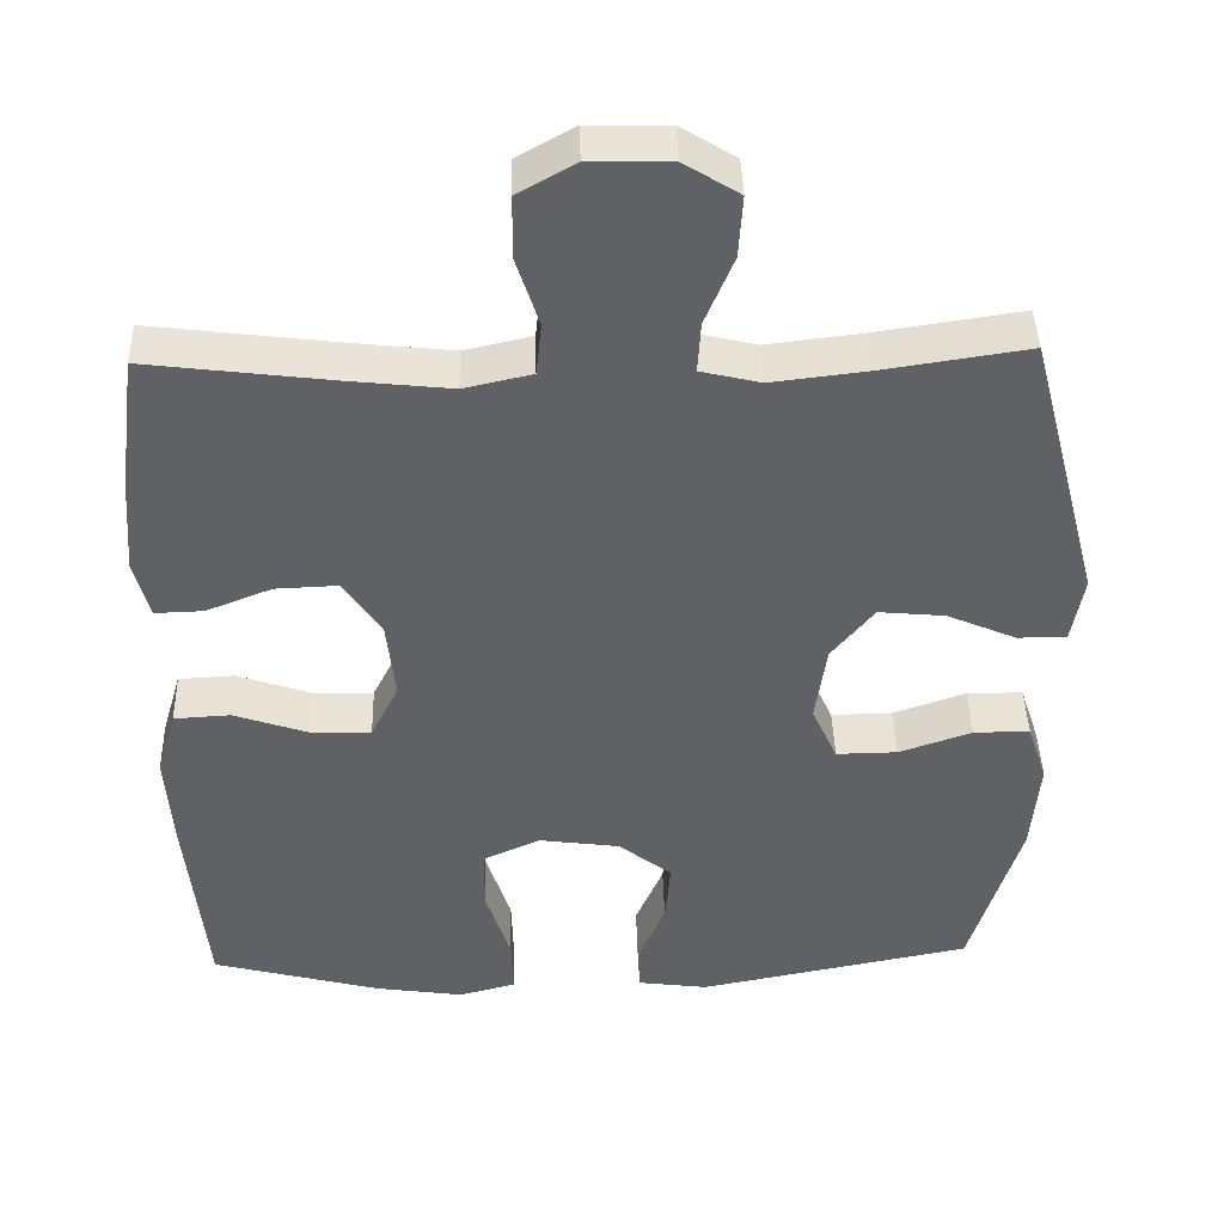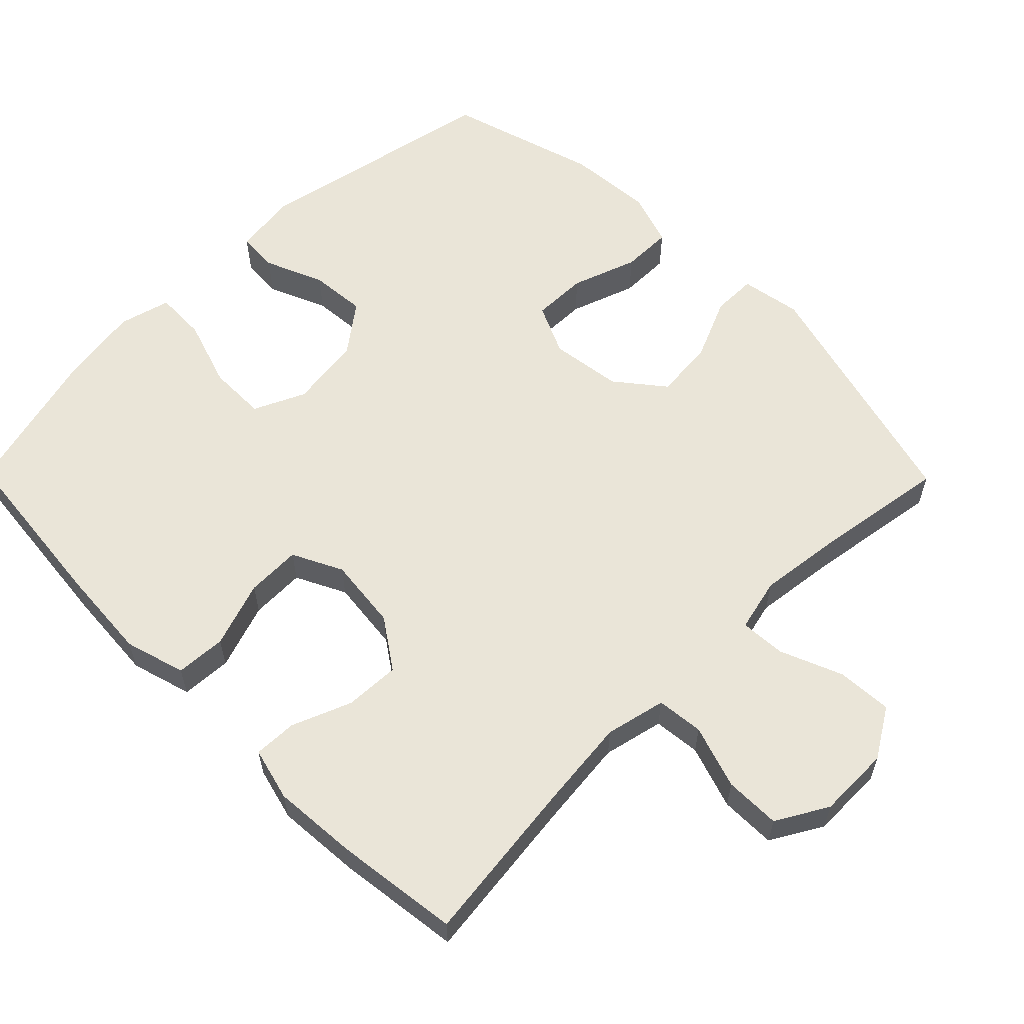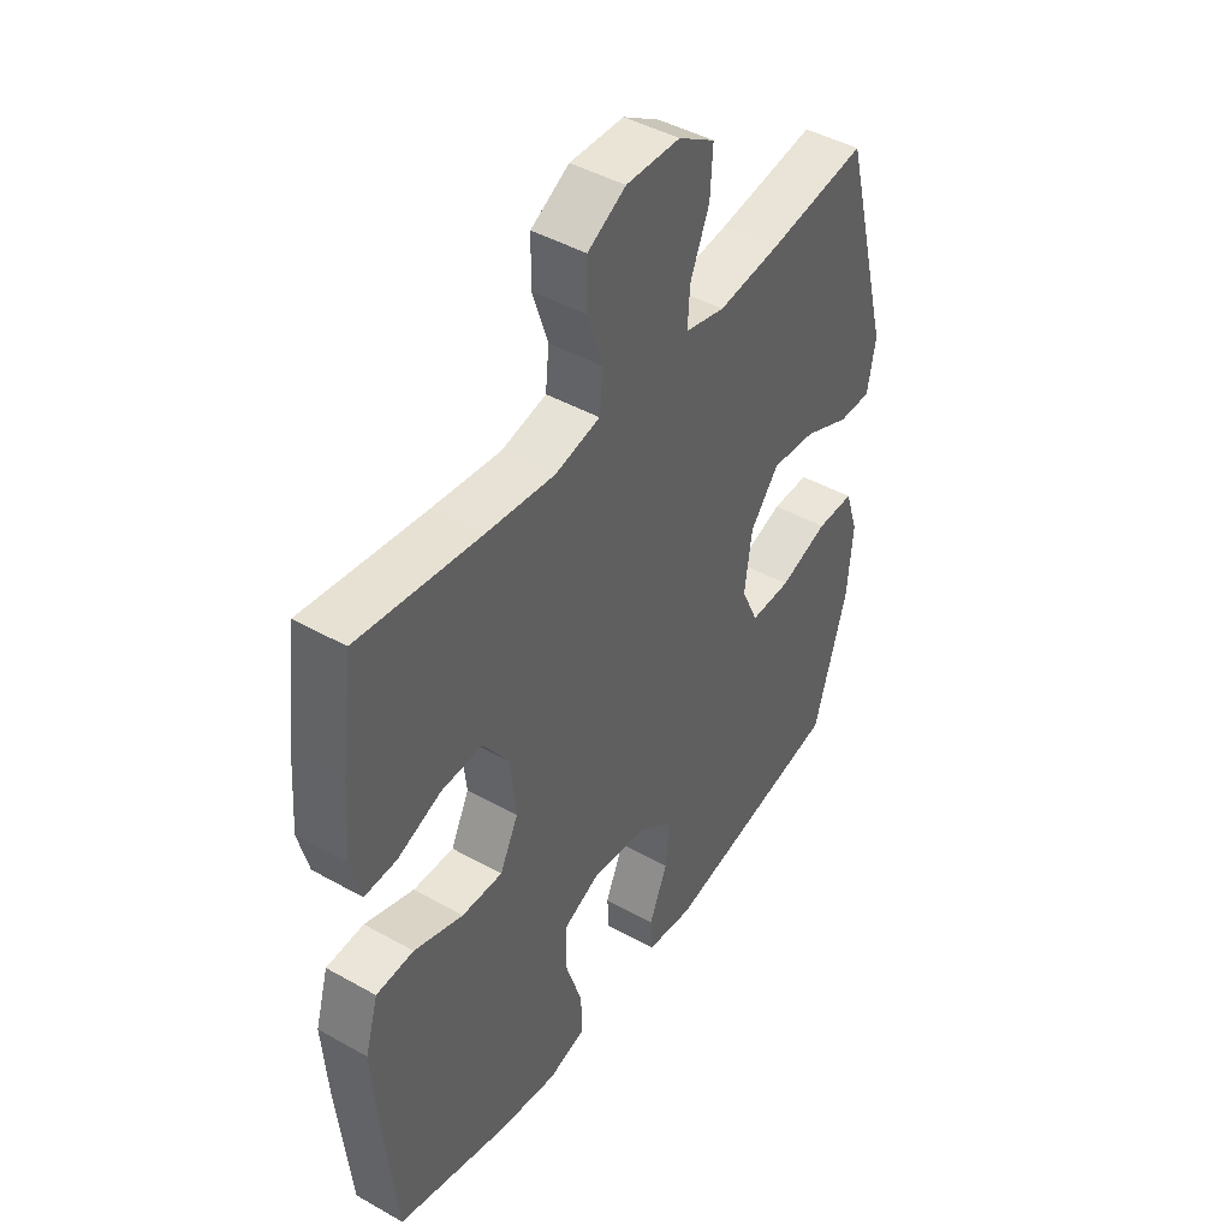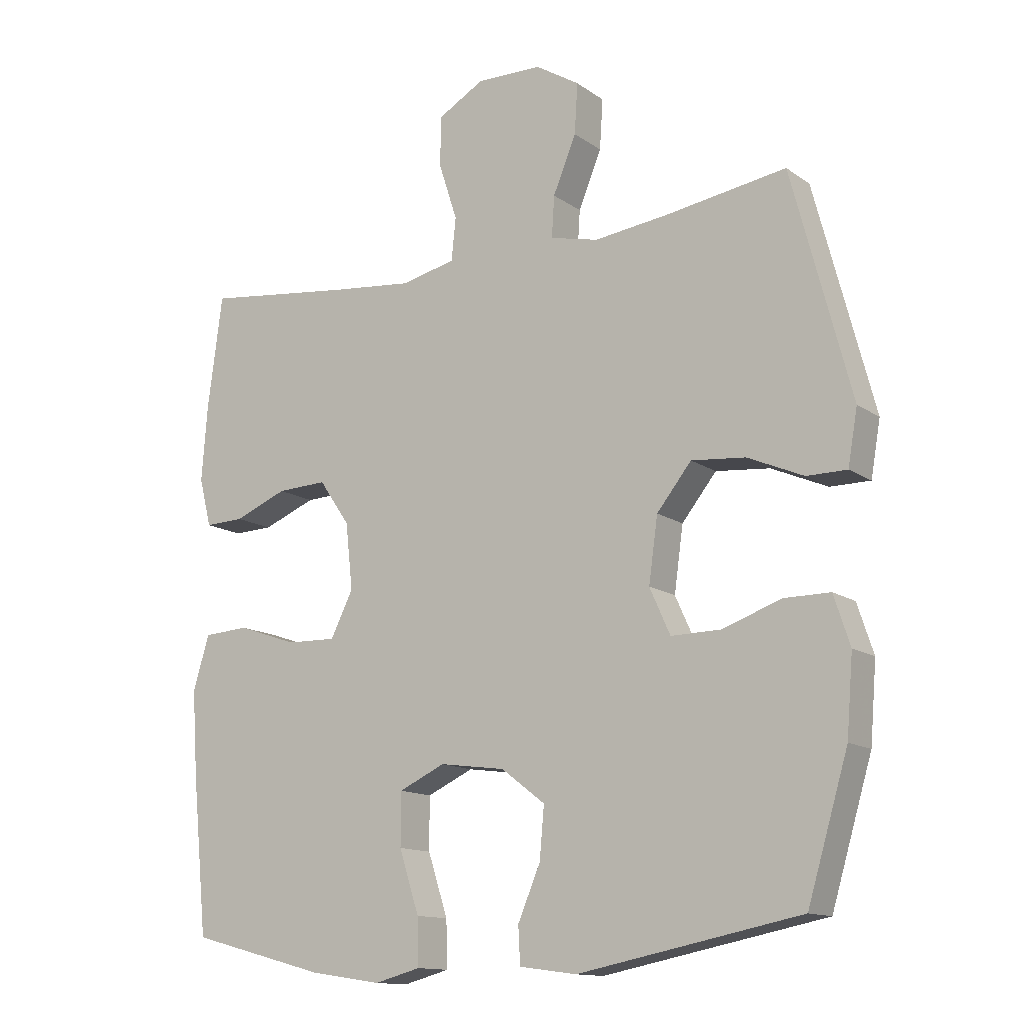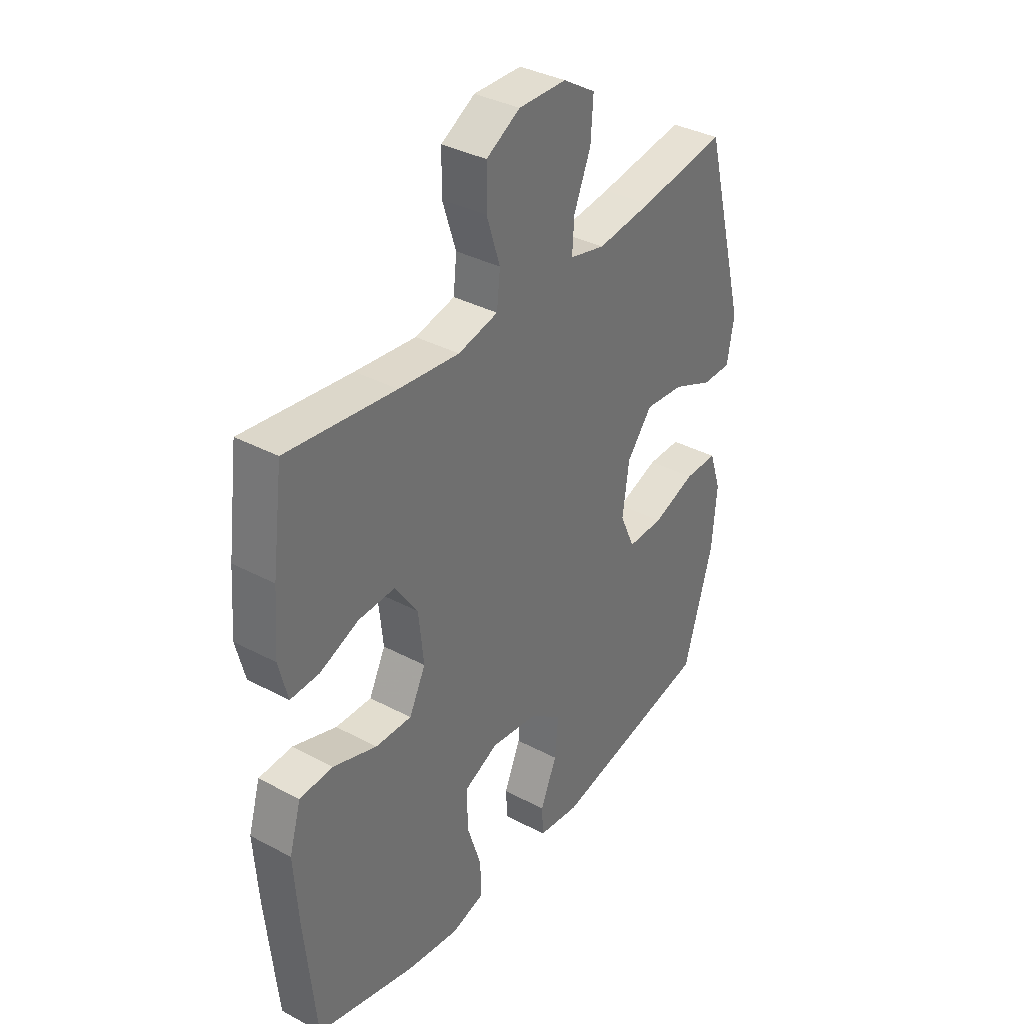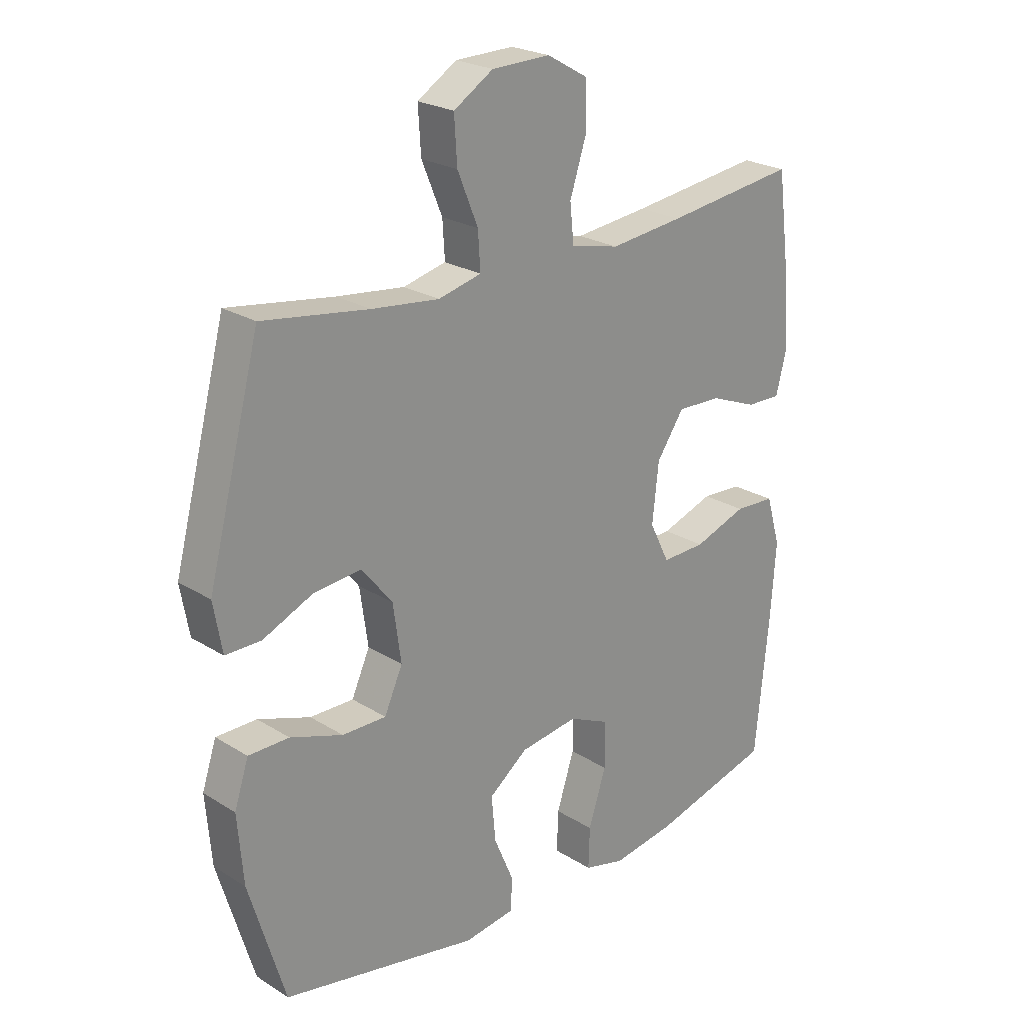
<metadata>
{"format":"obj","ext":"obj","renderer":"f3d","projection":"perspective","resolution":1024,"background":"white","views":[{"elev":42.2,"azim":-1.6,"up":"+Z"},{"elev":59.4,"azim":-44.6,"up":"+Y"},{"elev":44.5,"azim":-56.7,"up":"+Z"},{"elev":-13.4,"azim":33.6,"up":"+Z"},{"elev":36.0,"azim":-55.1,"up":"+Z"},{"elev":23.8,"azim":136.0,"up":"+Z"}]}
</metadata>
<code>
v 0.5 0.07 -0.5
v 0.155 0.07 -0.568
v 0.066 0.07 -0.556
v 0.063 0.07 -0.499
v 0.098 0.07 -0.417
v 0.105 0.07 -0.338
v 0.037 0.07 -0.286
v -0.065 0.07 -0.272
v -0.137 0.07 -0.305
v -0.137 0.07 -0.386
v -0.106 0.07 -0.482
v -0.104 0.07 -0.554
v -0.176 0.07 -0.573
v -0.288 0.07 -0.556
v -0.5 0.07 -0.5
v -0.524 0.07 -0.258
v -0.533 0.07 -0.127
v -0.508 0.07 -0.042
v -0.437 0.07 -0.038
v -0.344 0.07 -0.07
v -0.267 0.07 -0.072
v -0.232 0.07 -0.002
v -0.243 0.07 0.1
v -0.291 0.07 0.17
v -0.369 0.07 0.167
v -0.452 0.07 0.134
v -0.513 0.07 0.132
v -0.532 0.07 0.207
v -0.523 0.07 0.325
v -0.5 0.07 0.5
v -0.269 0.07 0.471
v -0.14 0.07 0.457
v -0.055 0.07 0.476
v -0.048 0.07 0.542
v -0.077 0.07 0.631
v -0.076 0.07 0.709
v -0.004 0.07 0.75
v 0.098 0.07 0.748
v 0.167 0.07 0.705
v 0.162 0.07 0.627
v 0.126 0.07 0.54
v 0.122 0.07 0.476
v 0.197 0.07 0.458
v 0.315 0.07 0.472
v 0.5 0.07 0.5
v 0.592 0.07 0.151
v 0.577 0.07 0.066
v 0.515 0.07 0.066
v 0.428 0.07 0.104
v 0.344 0.07 0.112
v 0.29 0.07 0.045
v 0.276 0.07 -0.055
v 0.308 0.07 -0.126
v 0.385 0.07 -0.125
v 0.477 0.07 -0.093
v 0.548 0.07 -0.093
v 0.573 0.07 -0.169
v 0.563 0.07 -0.289
v 0.5 0 -0.5
v 0.155 0 -0.568
v 0.066 0 -0.556
v 0.063 0 -0.499
v 0.098 0 -0.417
v 0.105 0 -0.338
v 0.037 0 -0.286
v -0.065 0 -0.272
v -0.137 0 -0.305
v -0.137 0 -0.386
v -0.106 0 -0.482
v -0.104 0 -0.554
v -0.176 0 -0.573
v -0.288 0 -0.556
v -0.5 0 -0.5
v -0.524 0 -0.258
v -0.533 0 -0.127
v -0.508 0 -0.042
v -0.437 0 -0.038
v -0.344 0 -0.07
v -0.267 0 -0.072
v -0.232 0 -0.002
v -0.243 0 0.1
v -0.291 0 0.17
v -0.369 0 0.167
v -0.452 0 0.134
v -0.513 0 0.132
v -0.532 0 0.207
v -0.523 0 0.325
v -0.5 0 0.5
v -0.269 0 0.471
v -0.14 0 0.457
v -0.055 0 0.476
v -0.048 0 0.542
v -0.077 0 0.631
v -0.076 0 0.709
v -0.004 0 0.75
v 0.098 0 0.748
v 0.167 0 0.705
v 0.162 0 0.627
v 0.126 0 0.54
v 0.122 0 0.476
v 0.197 0 0.458
v 0.315 0 0.472
v 0.5 0 0.5
v 0.592 0 0.151
v 0.577 0 0.066
v 0.515 0 0.066
v 0.428 0 0.104
v 0.344 0 0.112
v 0.29 0 0.045
v 0.276 0 -0.055
v 0.308 0 -0.126
v 0.385 0 -0.125
v 0.477 0 -0.093
v 0.548 0 -0.093
v 0.573 0 -0.169
v 0.563 0 -0.289
f 3 4 5
f 2 3 5
f 1 2 5
f 58 1 5
f 57 58 5
f 56 57 5
f 55 56 5
f 54 55 5
f 53 54 5 6
f 52 53 6 7
f 51 52 7 8
f 50 51 8 9
f 47 48 49
f 46 47 49
f 45 46 49
f 44 45 49
f 43 44 49 50
f 42 43 50 9
f 39 40 41
f 38 39 41
f 37 38 41
f 36 37 41
f 35 36 41
f 34 35 41
f 41 42 9
f 34 41 9
f 33 34 9
f 29 30 31
f 28 29 31
f 27 28 31
f 26 27 31
f 25 26 31
f 24 25 31 32
f 23 24 32 33
f 18 19 20
f 17 18 20
f 16 17 20
f 15 16 20
f 14 15 20
f 13 14 20
f 12 13 20
f 11 12 20
f 10 11 20
f 9 10 20 21
f 22 23 33 9
f 9 21 22
f 63 62 61
f 63 61 60
f 63 60 59
f 63 59 116
f 63 116 115
f 63 115 114
f 63 114 113
f 63 113 112
f 64 63 112 111
f 65 64 111 110
f 66 65 110 109
f 67 66 109 108
f 107 106 105
f 107 105 104
f 107 104 103
f 107 103 102
f 108 107 102 101
f 67 108 101 100
f 99 98 97
f 99 97 96
f 99 96 95
f 99 95 94
f 99 94 93
f 99 93 92
f 67 100 99
f 67 99 92
f 67 92 91
f 89 88 87
f 89 87 86
f 89 86 85
f 89 85 84
f 89 84 83
f 90 89 83 82
f 91 90 82 81
f 78 77 76
f 78 76 75
f 78 75 74
f 78 74 73
f 78 73 72
f 78 72 71
f 78 71 70
f 78 70 69
f 78 69 68
f 79 78 68 67
f 67 91 81 80
f 80 79 67
f 1 59 60 2
f 2 60 61 3
f 3 61 62 4
f 4 62 63 5
f 5 63 64 6
f 6 64 65 7
f 7 65 66 8
f 8 66 67 9
f 9 67 68 10
f 10 68 69 11
f 11 69 70 12
f 12 70 71 13
f 13 71 72 14
f 14 72 73 15
f 15 73 74 16
f 16 74 75 17
f 17 75 76 18
f 18 76 77 19
f 19 77 78 20
f 20 78 79 21
f 21 79 80 22
f 22 80 81 23
f 23 81 82 24
f 24 82 83 25
f 25 83 84 26
f 26 84 85 27
f 27 85 86 28
f 28 86 87 29
f 29 87 88 30
f 30 88 89 31
f 31 89 90 32
f 32 90 91 33
f 33 91 92 34
f 34 92 93 35
f 35 93 94 36
f 36 94 95 37
f 37 95 96 38
f 38 96 97 39
f 39 97 98 40
f 40 98 99 41
f 41 99 100 42
f 42 100 101 43
f 43 101 102 44
f 44 102 103 45
f 45 103 104 46
f 46 104 105 47
f 47 105 106 48
f 48 106 107 49
f 49 107 108 50
f 50 108 109 51
f 51 109 110 52
f 52 110 111 53
f 53 111 112 54
f 54 112 113 55
f 55 113 114 56
f 56 114 115 57
f 57 115 116 58
f 58 116 59 1

</code>
